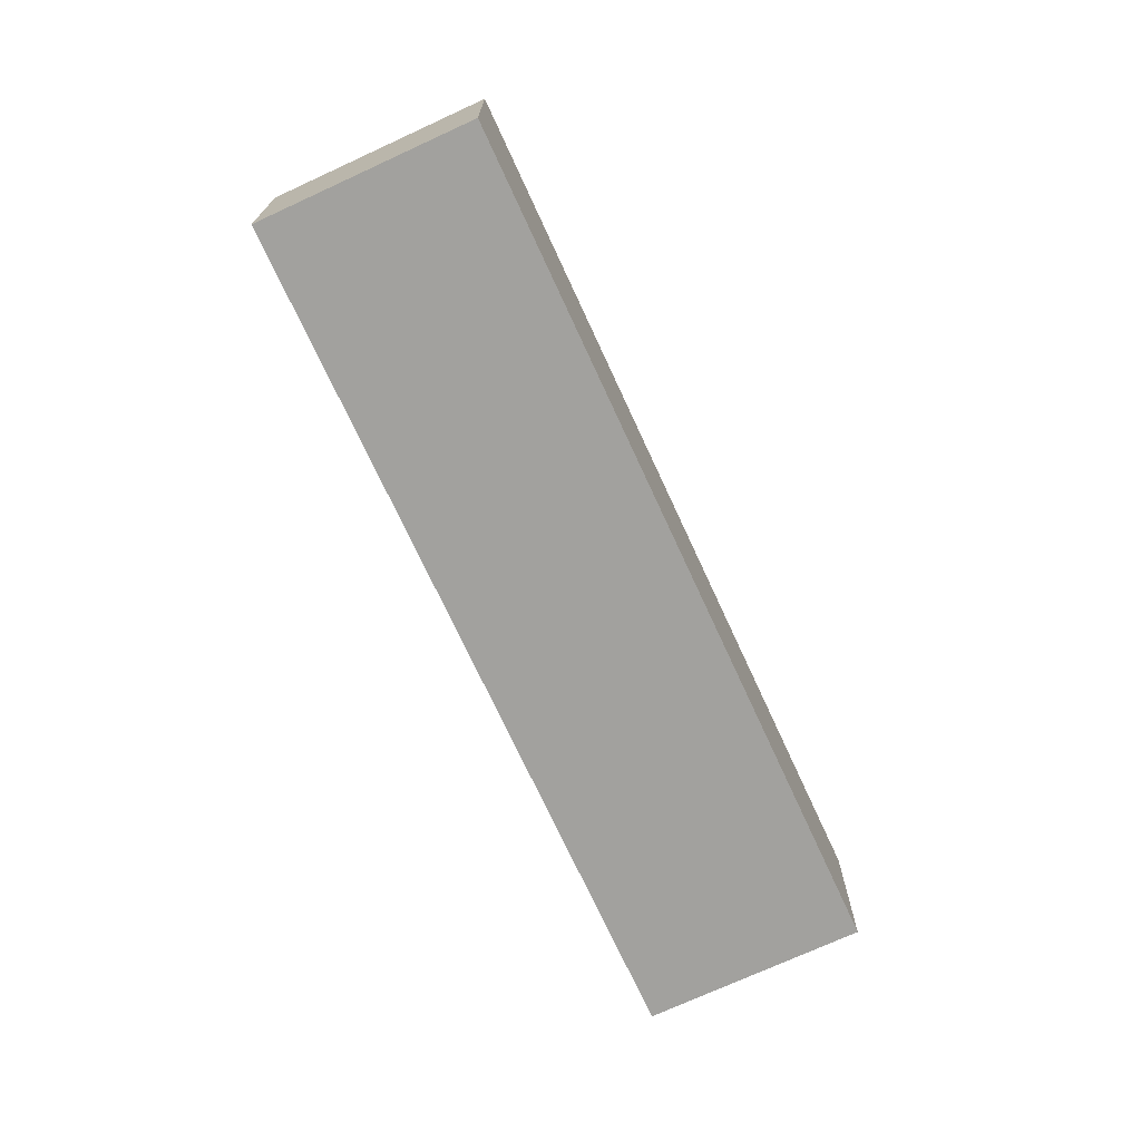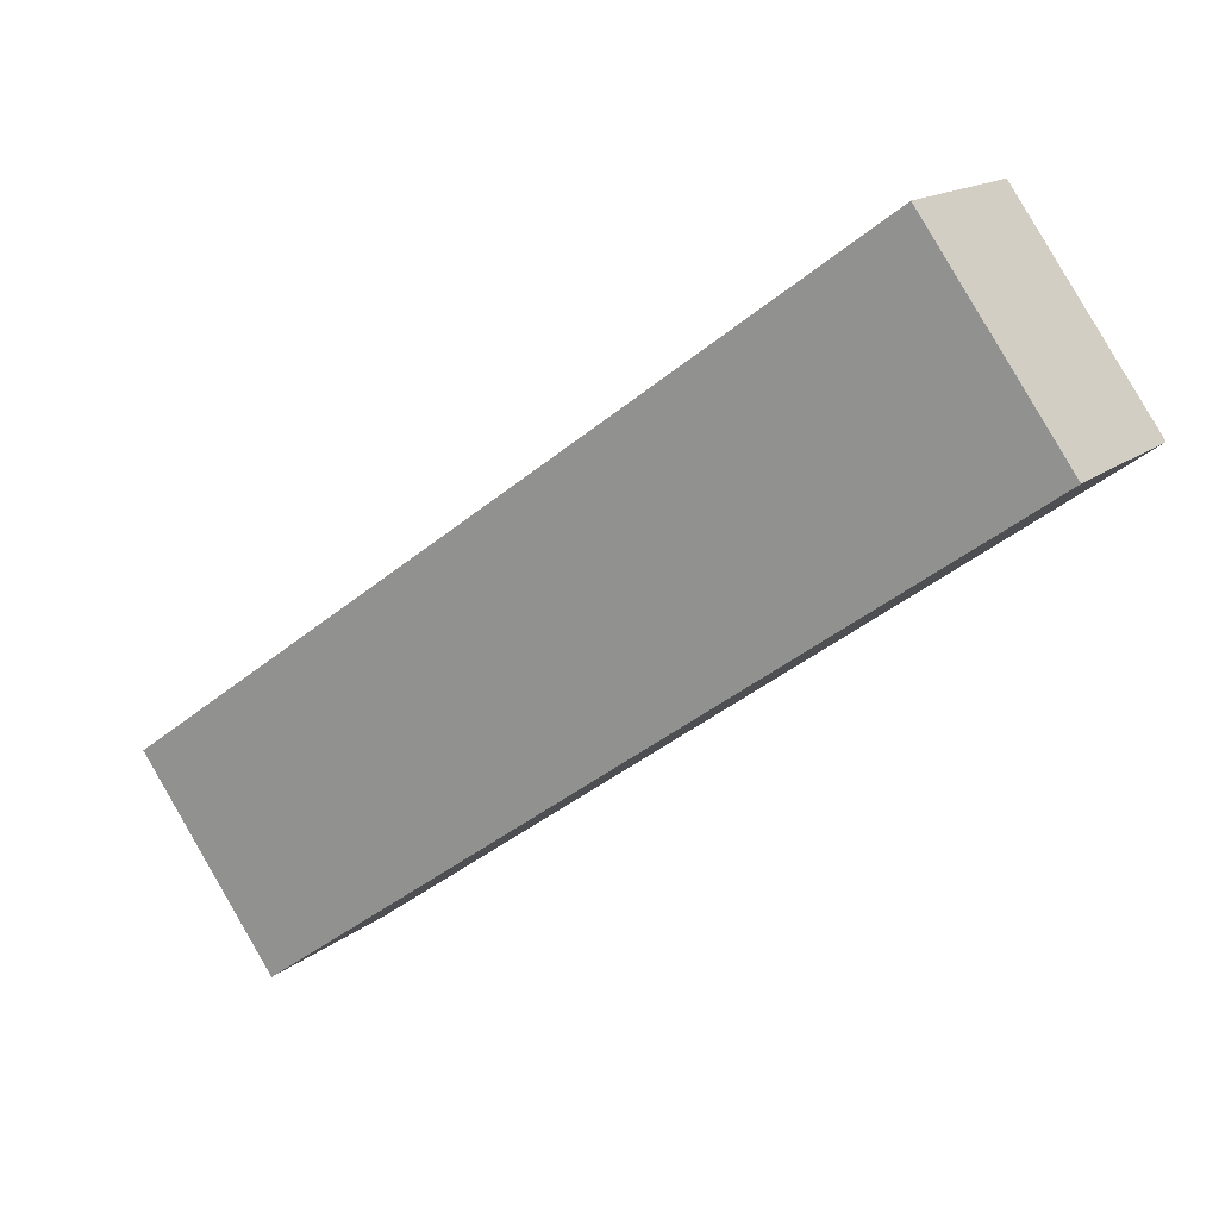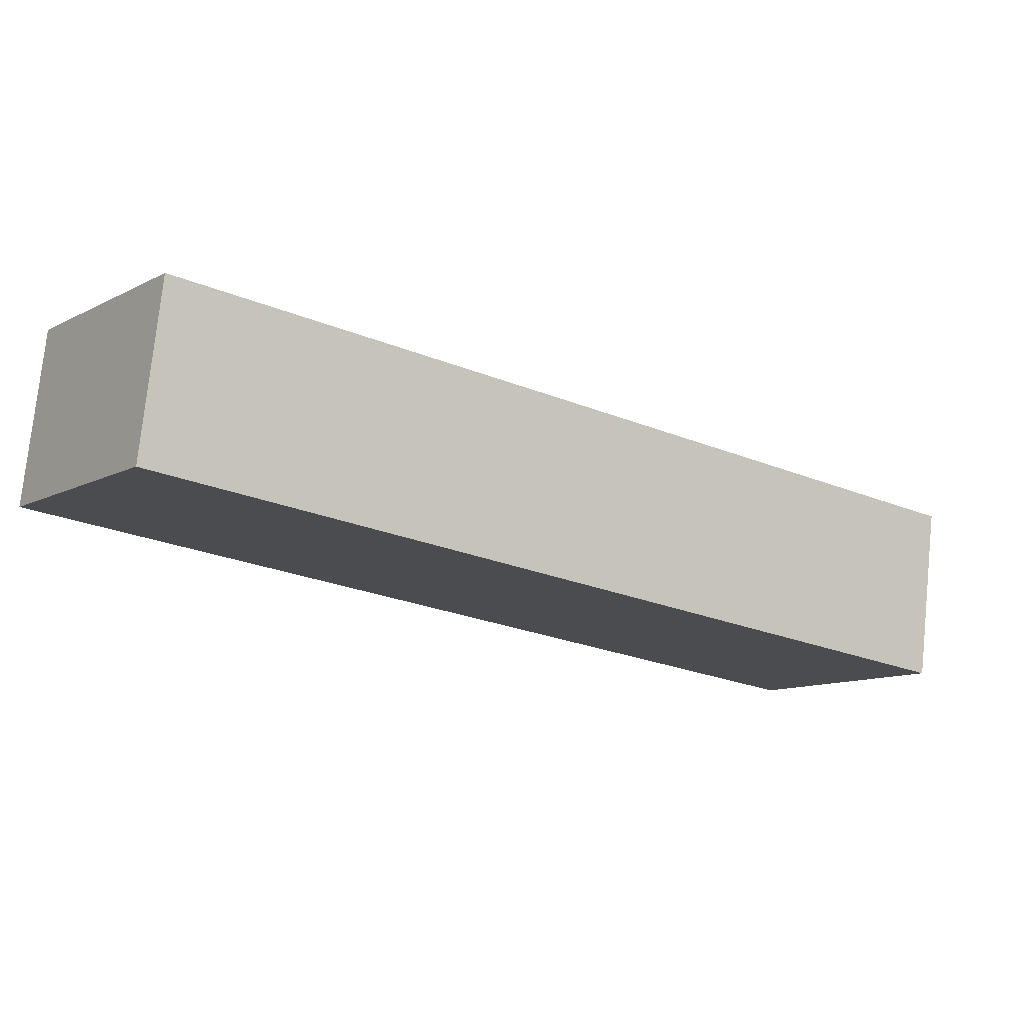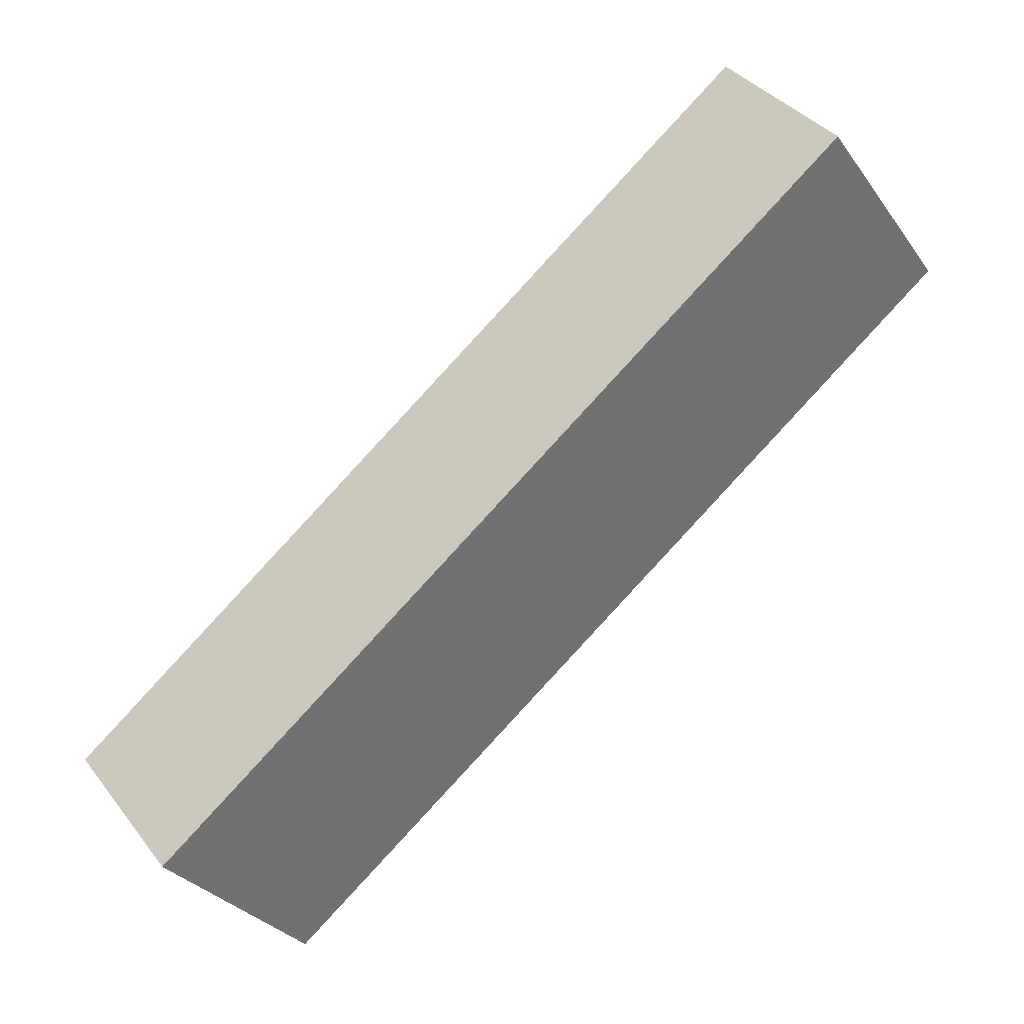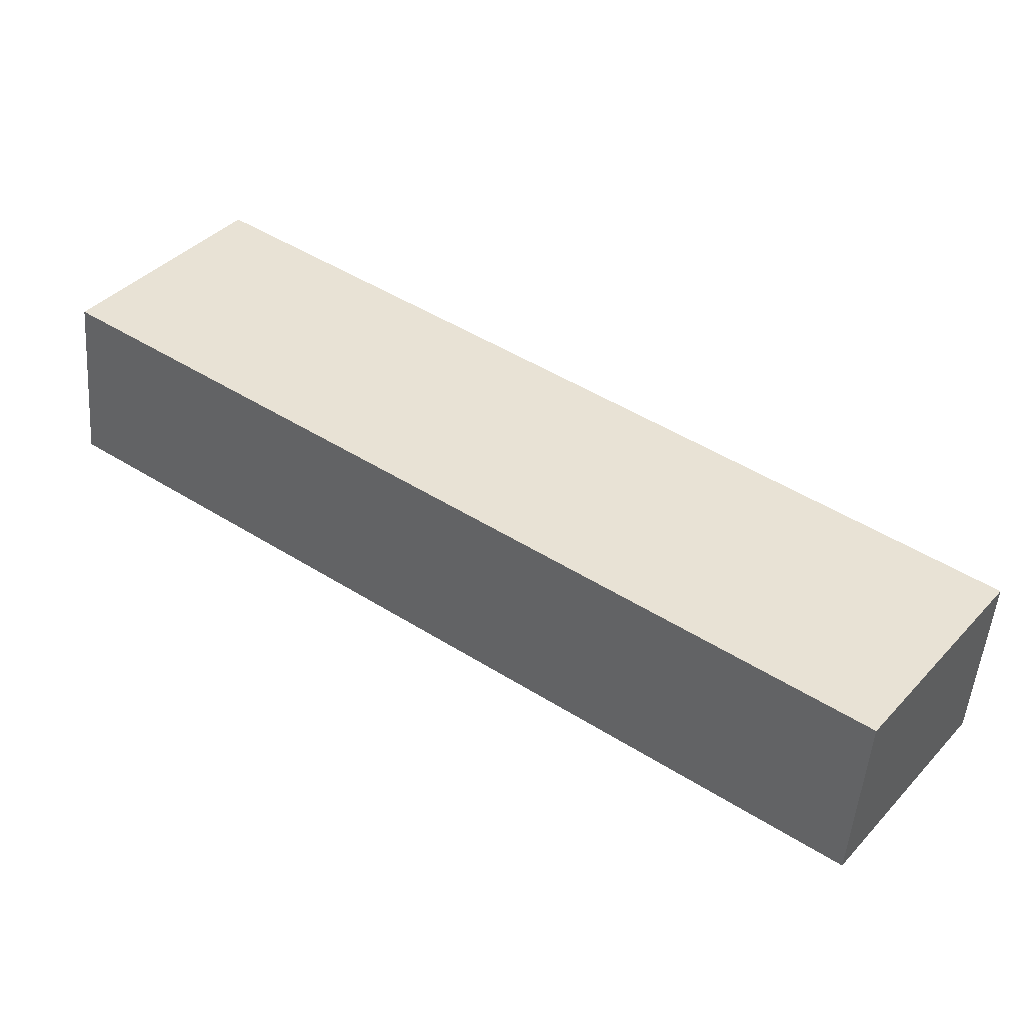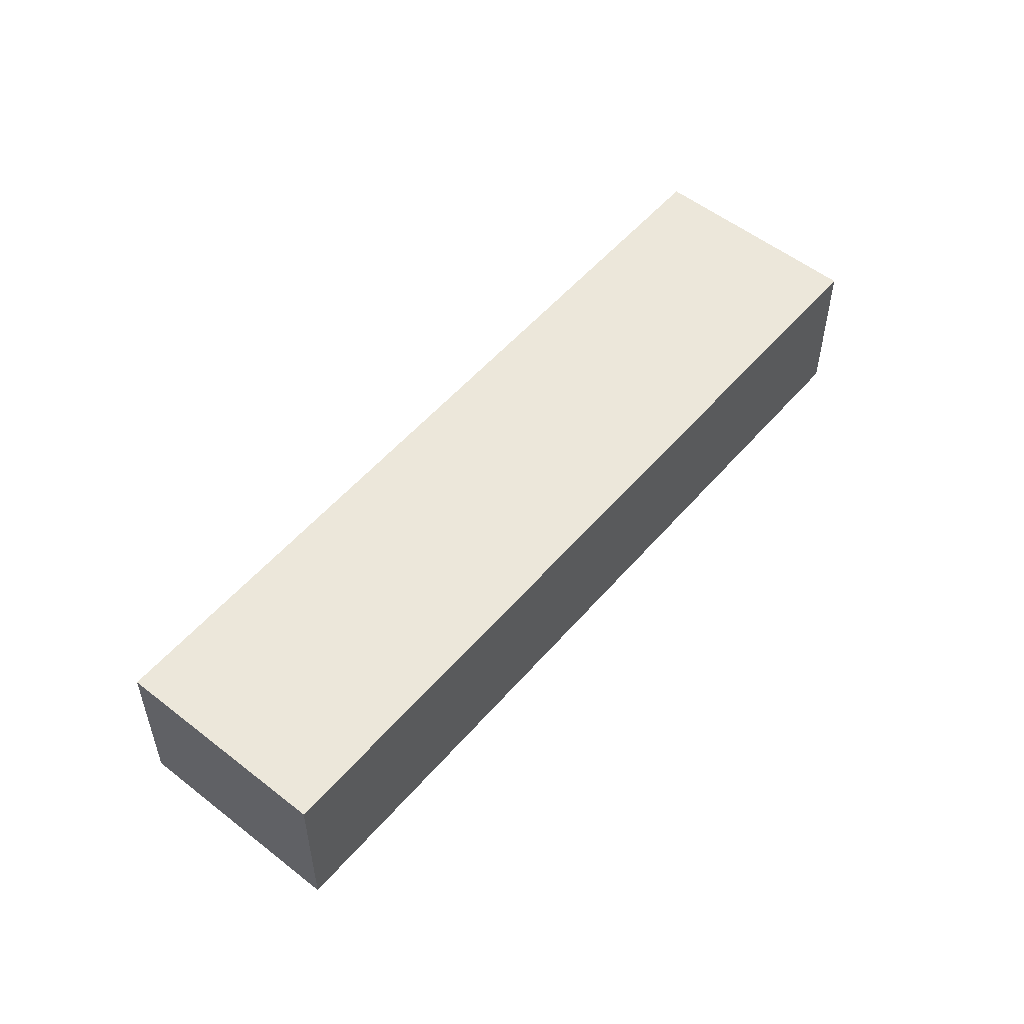
<metadata>
{"format":"obj","ext":"obj","renderer":"f3d","projection":"perspective","resolution":1024,"background":"white","views":[{"elev":-72.0,"azim":78.8,"up":"+Y"},{"elev":15.3,"azim":31.4,"up":"+Z"},{"elev":75.8,"azim":-174.1,"up":"+Z"},{"elev":37.4,"azim":-33.0,"up":"+Z"},{"elev":-50.3,"azim":175.6,"up":"+Z"},{"elev":53.9,"azim":-86.2,"up":"+Y"}]}
</metadata>
<code>
v  3.037 3.737 -4.161
v  16.33 3.737 11.83
v  19.35 3.737 7.663
v  0 3.737 2.288e-16
v  19.35 -4.692e-16 7.663
v  3.037 2.548e-16 -4.161
v  0 0 0
v  16.33 -7.246e-16 11.83
g defaultobject
f 1 2 3
f 2 1 4
f 5 1 3
f 1 5 6
f 6 4 1
f 4 6 7
f 7 2 4
f 2 7 8
f 8 3 2
f 3 8 5
f 8 6 5
f 6 8 7

</code>
